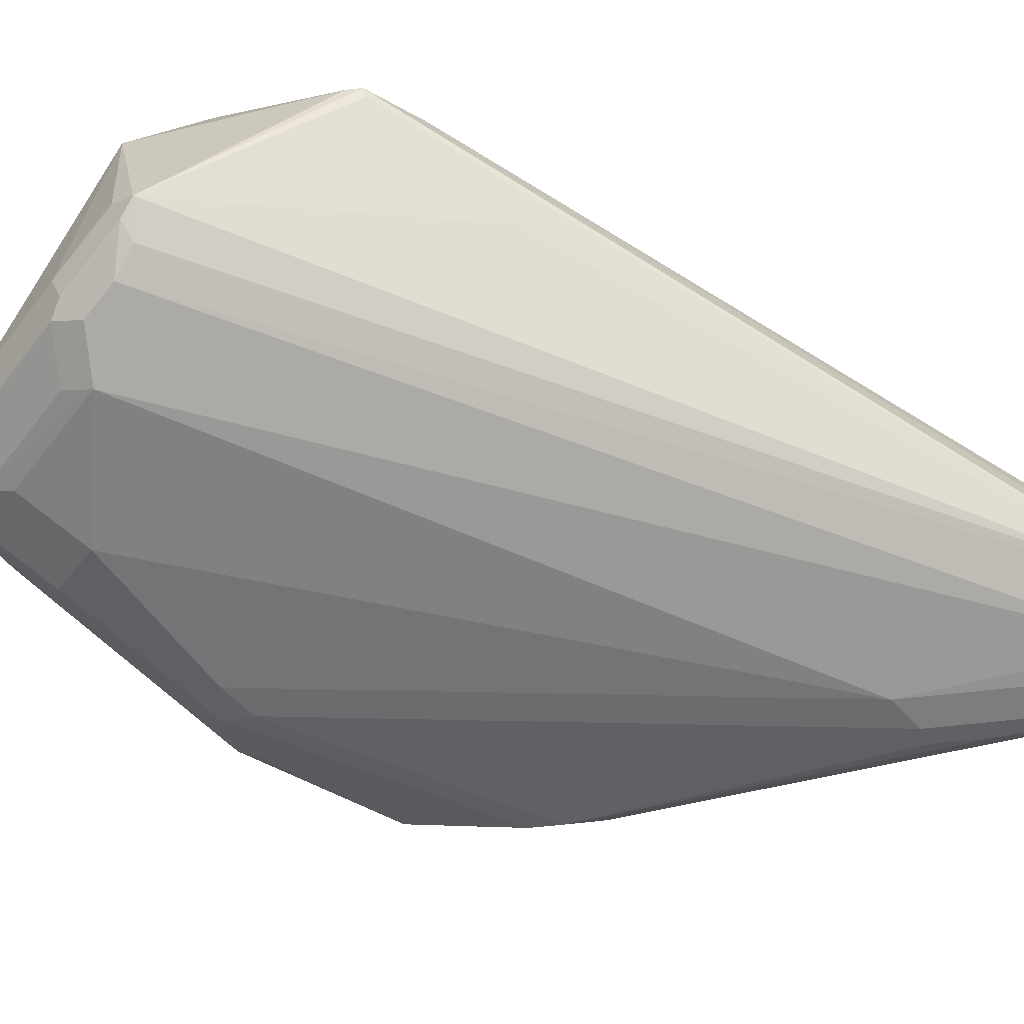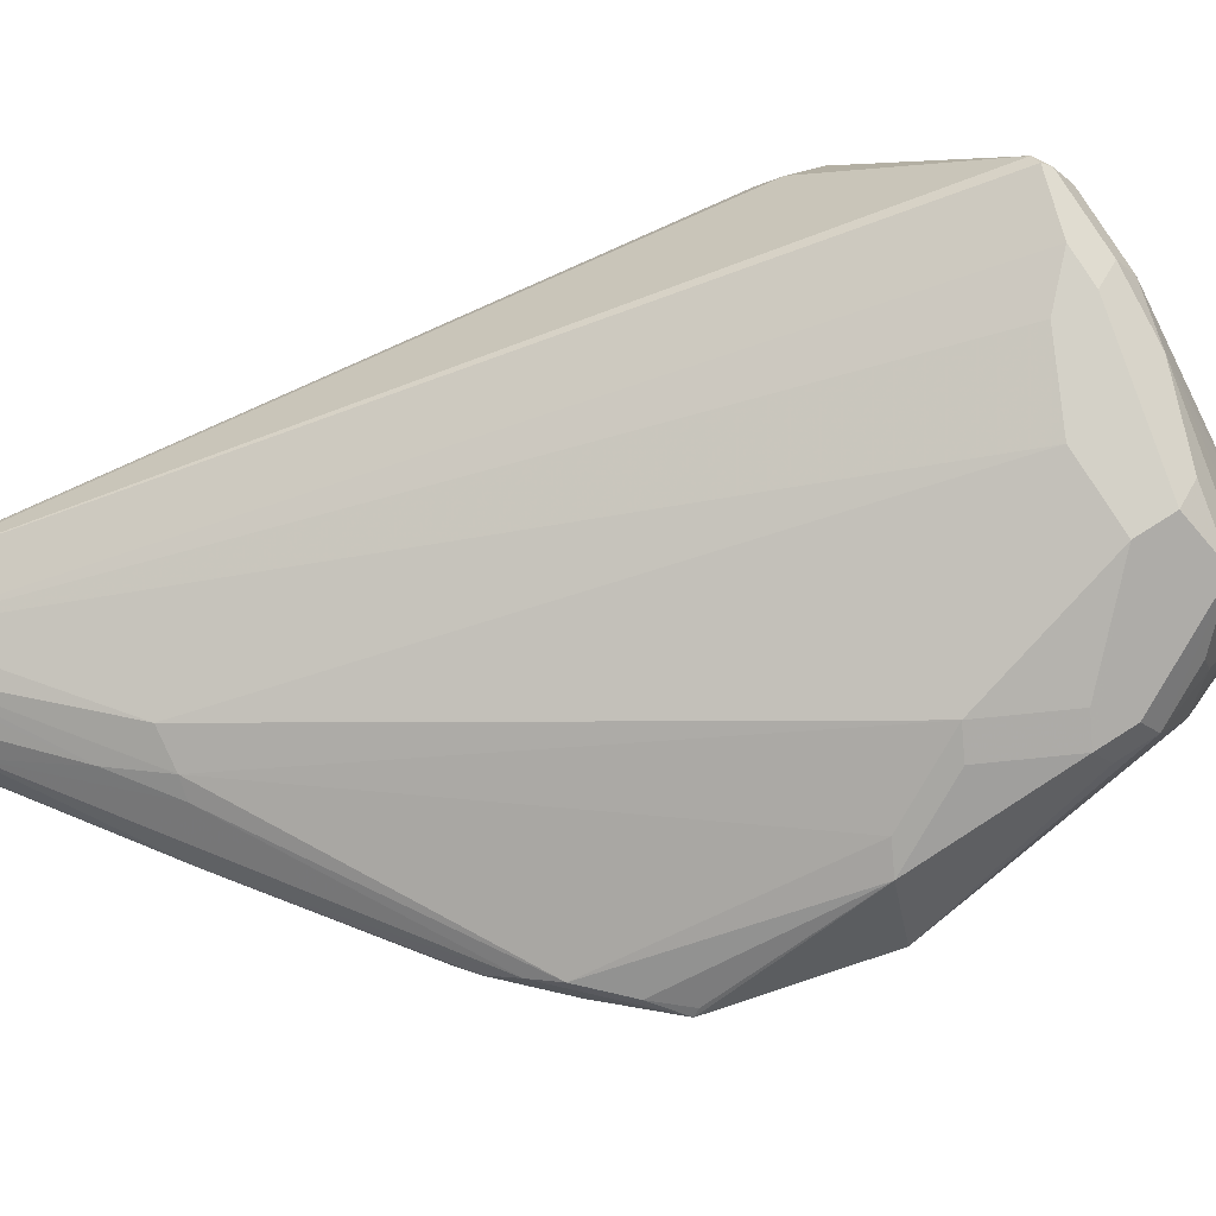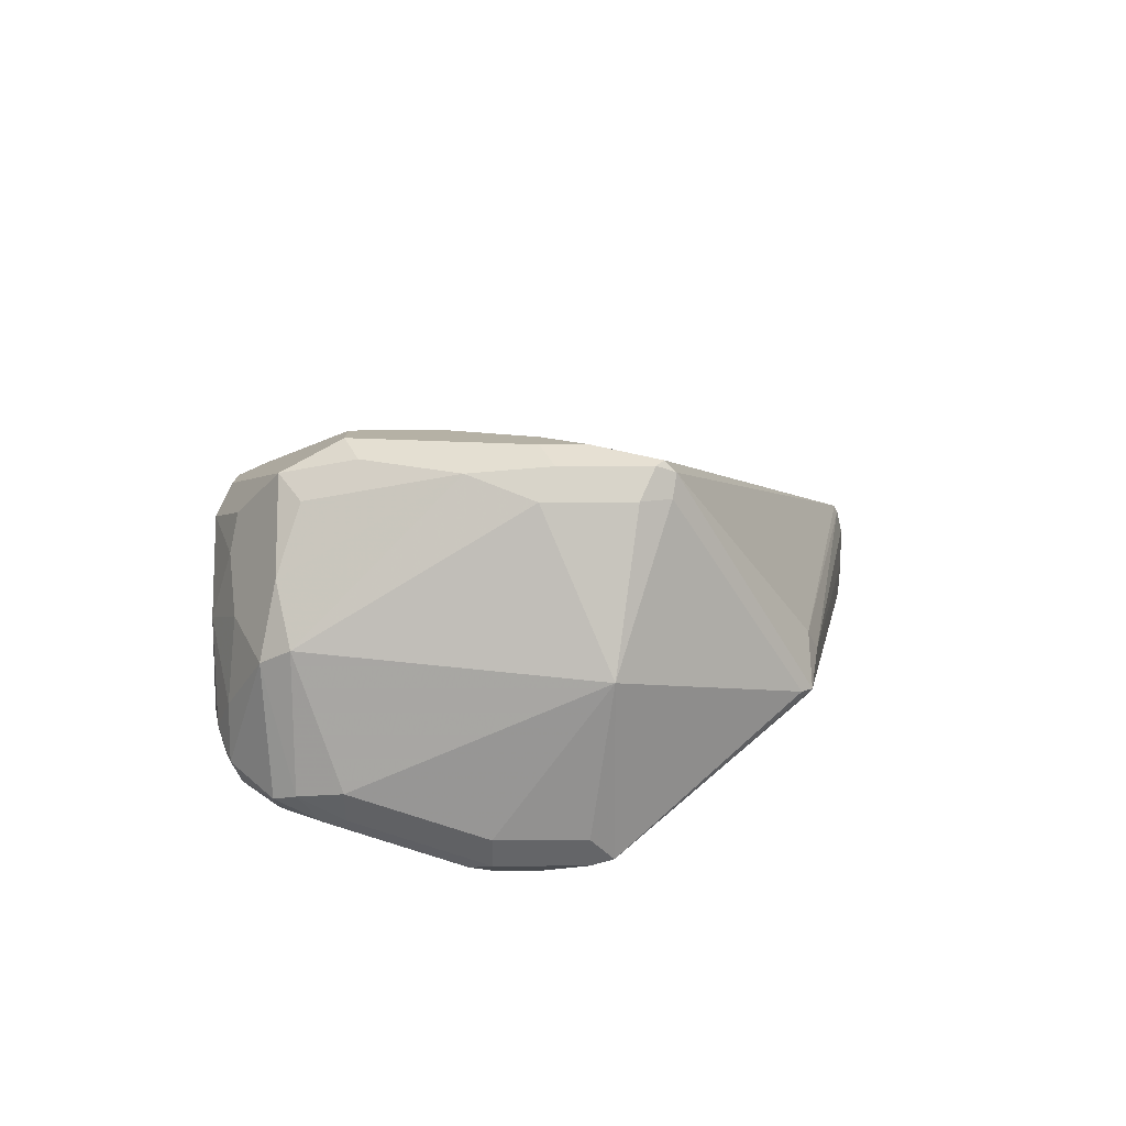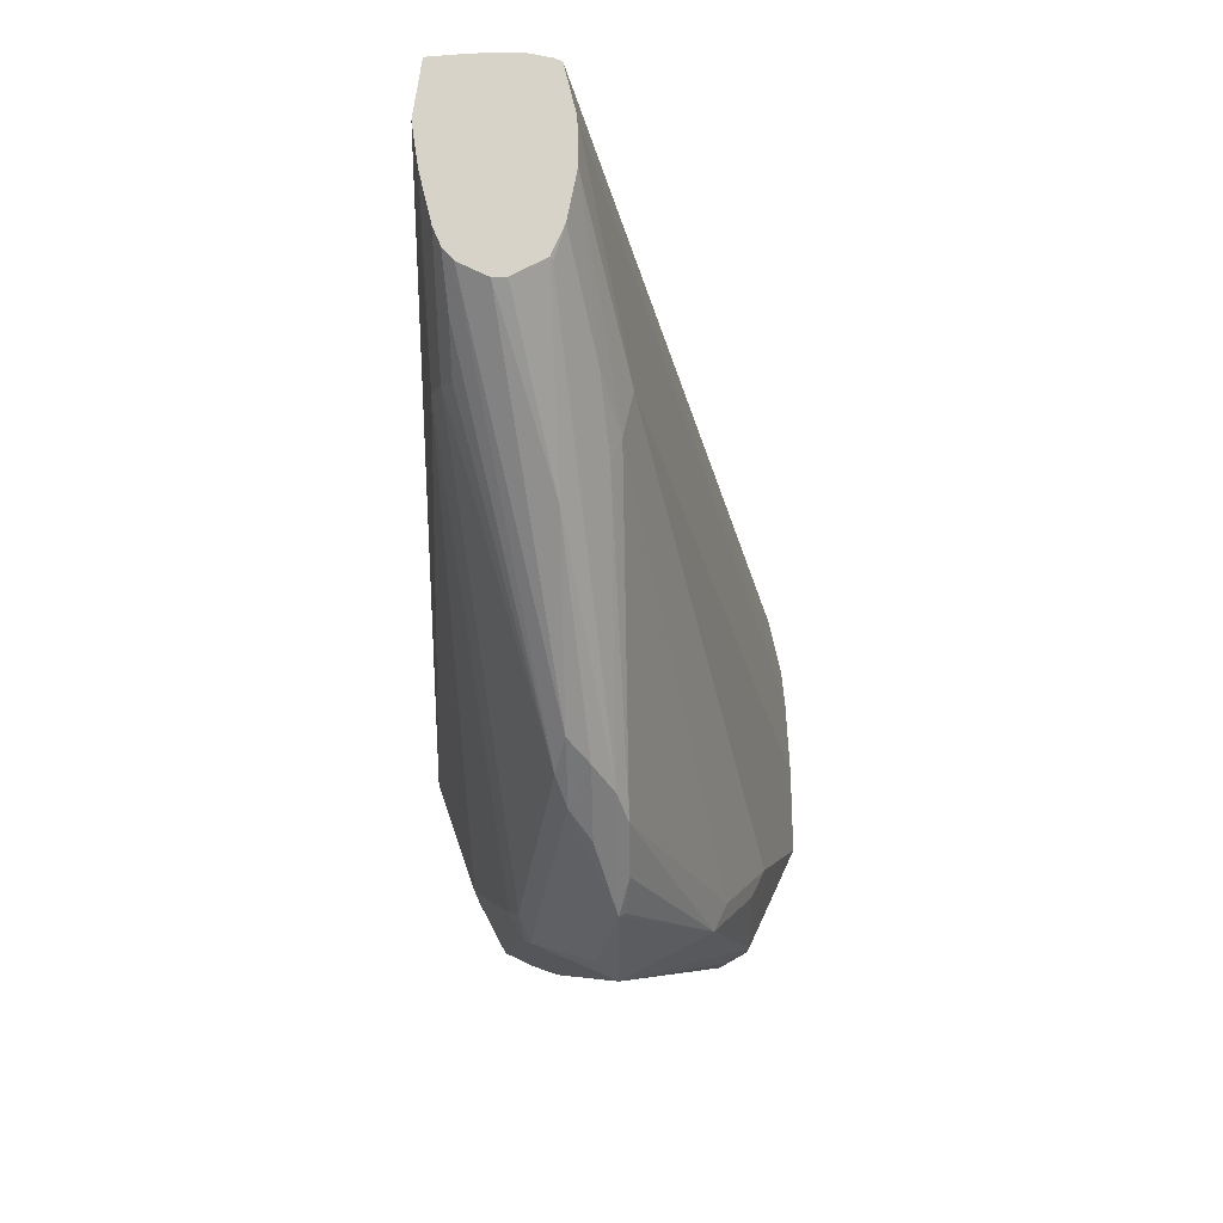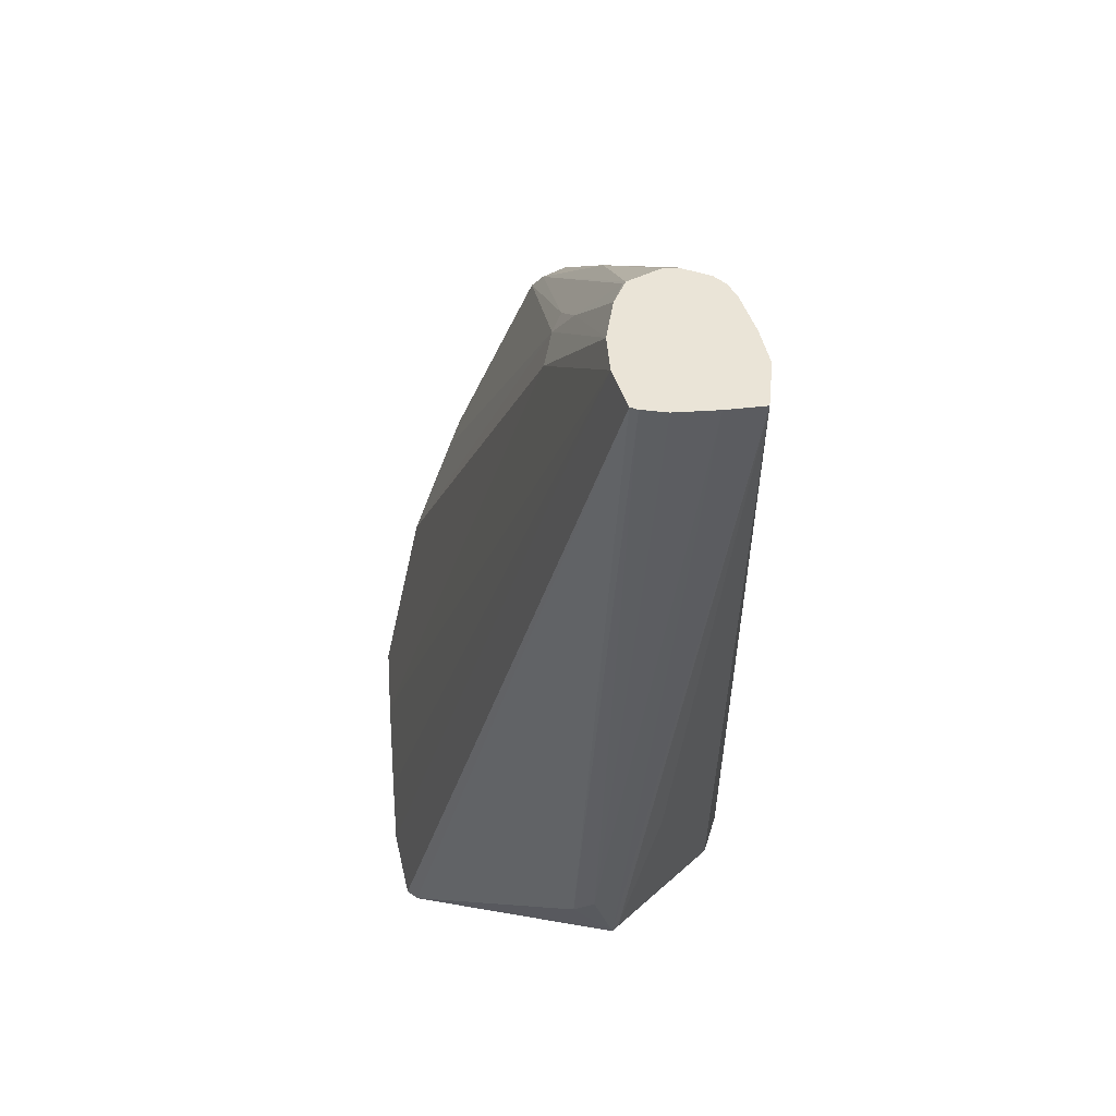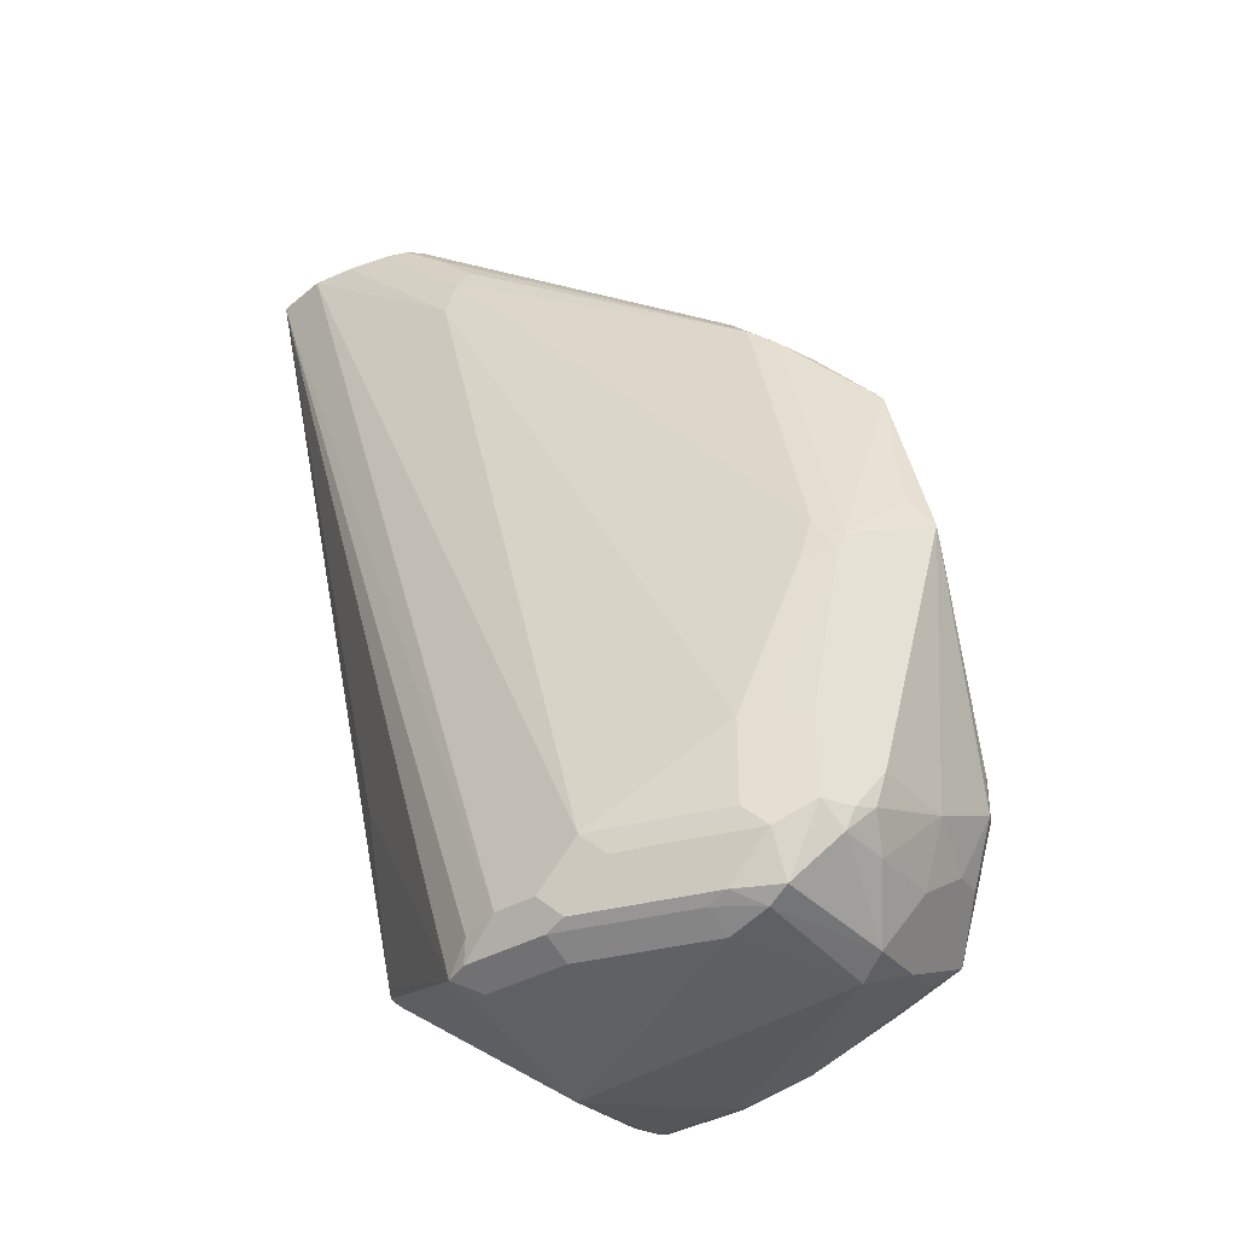
<metadata>
{"format":"obj","ext":"obj","renderer":"f3d","projection":"perspective","resolution":1024,"background":"white","views":[{"elev":-76.2,"azim":50.9,"up":"+Z"},{"elev":79.8,"azim":-122.2,"up":"+Z"},{"elev":-78.1,"azim":0.3,"up":"+Y"},{"elev":76.8,"azim":-91.2,"up":"+Y"},{"elev":43.8,"azim":85.7,"up":"+Y"},{"elev":-36.5,"azim":-142.9,"up":"+Y"}]}
</metadata>
<code>
v -0.07903 -0.2341 0.05697
v -0.07958 -0.2341 0.04838
v -0.07903 -0.2341 0.06646
v -0.1044 -0.4082 0.07595
v -0.1068 -0.4224 0.0712
v -0.09174 -0.2341 0.04627
v -0.1076 -0.4209 0.06962
v -0.1076 -0.3829 0.06013
v -0.1472 -0.4438 0.04273
v -0.1535 -0.4383 0.03956
v -0.1614 -0.4367 0.03797
v -0.08026 -0.2341 0.07197
v -0.1068 -0.413 0.0807
v -0.1353 -0.4414 0.1187
v -0.1092 -0.4248 0.0712
v -0.1329 -0.2658 0.04748
v -0.1234 -0.2563 0.04748
v -0.1012 -0.2341 0.04748
v -0.1804 -0.4272 0.03797
v -0.1472 -0.4533 0.0807
v -0.1519 -0.4462 0.04748
v -0.1709 -0.4462 0.04748
v -0.1709 -0.443 0.04114
v -0.1519 -0.443 0.04114
v -0.1709 -0.4367 0.03797
v -0.08105 -0.2341 0.07358
v -0.1377 -0.4414 0.121
v -0.1392 -0.443 0.1202
v -0.1361 -0.443 0.1139
v -0.1341 -0.2563 0.04984
v -0.2089 -0.4082 0.04748
v -0.2183 -0.3702 0.05697
v -0.1151 -0.2373 0.04984
v -0.1119 -0.2341 0.04984
v -0.1851 -0.432 0.04035
v -0.2136 -0.432 0.04984
v -0.2089 -0.4272 0.04748
v -0.1424 -0.4462 0.1139
v -0.1614 -0.4462 0.1139
v -0.2089 -0.4462 0.08544
v -0.1994 -0.4462 0.05697
v -0.1994 -0.443 0.05064
v -0.1756 -0.4414 0.04035
v -0.09174 -0.2341 0.07595
v -0.1519 -0.4367 0.1234
v -0.1582 -0.443 0.1202
v -0.2005 -0.2943 0.06884
v -0.1353 -0.2516 0.05222
v -0.1258 -0.2421 0.05222
v -0.1159 -0.2341 0.05145
v -0.2195 -0.3607 0.05934
v -0.2152 -0.4082 0.05064
v -0.2247 -0.3702 0.06013
v -0.2041 -0.4414 0.04984
v -0.2136 -0.4414 0.05459
v -0.2215 -0.4272 0.0538
v -0.2215 -0.4082 0.0538
v -0.1756 -0.4414 0.1187
v -0.2152 -0.443 0.08228
v -0.2089 -0.4438 0.05578
v -0.212 -0.4399 0.0981
v -0.1012 -0.2341 0.07595
v -0.1329 -0.2658 0.08544
v -0.1804 -0.4177 0.1234
v -0.1614 -0.4272 0.1234
v -0.1614 -0.4367 0.1234
v -0.2065 -0.2991 0.0712
v -0.1946 -0.2872 0.0712
v -0.1186 -0.2341 0.05376
v -0.2255 -0.3655 0.06171
v -0.2207 -0.356 0.06171
v -0.2231 -0.432 0.05934
v -0.2247 -0.4272 0.06013
v -0.1962 -0.4335 0.1202
v -0.1994 -0.4367 0.1139
v -0.2231 -0.4224 0.09968
v -0.2215 -0.4304 0.0886
v -0.2231 -0.432 0.0712
v -0.2073 -0.4351 0.1123
v -0.212 -0.4304 0.1171
v -0.2215 -0.4209 0.1076
v -0.1044 -0.2341 0.07524
v -0.1329 -0.2532 0.07912
v -0.1424 -0.2646 0.08306
v -0.2089 -0.3797 0.1139
v -0.1994 -0.4177 0.1234
v -0.1994 -0.4272 0.1234
v -0.2124 -0.3038 0.07595
v -0.1994 -0.2908 0.07595
v -0.2255 -0.318 0.0807
v -0.1567 -0.2587 0.0712
v -0.1218 -0.2341 0.06018
v -0.1202 -0.2341 0.05697
v -0.235 -0.356 0.0807
v -0.2314 -0.3513 0.07595
v -0.2263 -0.4256 0.06488
v -0.2278 -0.4177 0.06646
v -0.2278 -0.4082 0.1044
v -0.2278 -0.4177 0.08544
v -0.212 -0.4209 0.1171
v -0.2247 -0.405 0.1108
v -0.1119 -0.2341 0.07358
v -0.1472 -0.2635 0.0807
v -0.1187 -0.235 0.0712
v -0.2089 -0.3026 0.08306
v -0.2183 -0.3607 0.1044
v -0.2152 -0.3766 0.1108
v -0.2183 -0.3987 0.1139
v -0.2247 -0.3956 0.1108
v -0.2136 -0.3062 0.0807
v -0.2041 -0.2967 0.0807
v -0.2247 -0.3576 0.1013
v -0.2247 -0.3196 0.08228
v -0.2183 -0.3121 0.08306
v -0.1181 -0.2341 0.07065
v -0.1202 -0.2341 0.06646
v -0.1218 -0.2341 0.06325
v -0.2278 -0.3987 0.1044
f 66 87 74
f 63 86 64
f 63 85 86
f 63 84 85
f 61 79 80
f 62 83 84
f 62 82 83
f 61 81 76
f 61 80 81
f 67 88 89
f 62 84 63
f 67 89 68
f 68 92 93
f 67 70 90
f 67 90 88
f 68 89 91
f 68 91 92
f 68 93 69
f 70 94 95
f 70 95 90
f 70 73 94
f 72 78 96
f 72 96 73
f 73 96 97
f 67 71 70
f 61 75 79
f 45 64 86
f 59 77 78
f 45 86 87
f 45 87 66
f 46 66 58
f 47 67 68
f 47 68 69
f 47 69 49
f 47 49 48
f 47 51 67
f 49 69 50
f 51 70 71
f 51 71 67
f 51 53 70
f 59 78 72
f 52 57 53
f 54 60 55
f 55 60 59
f 55 59 72
f 55 72 56
f 56 72 73
f 56 73 70
f 56 70 57
f 58 66 74
f 58 74 75
f 58 75 61
f 59 61 76
f 59 76 77
f 53 57 70
f 73 97 94
f 86 109 100
f 74 79 75
f 90 94 112
f 90 112 113
f 90 113 114
f 90 114 105
f 90 105 110
f 91 115 116
f 91 116 117
f 91 117 92
f 91 111 115
f 94 97 99
f 94 99 98
f 94 98 118
f 94 118 109
f 94 109 112
f 96 99 97
f 98 101 109
f 98 109 118
f 102 115 104
f 103 104 111
f 103 111 105
f 104 115 111
f 105 114 112
f 105 112 106
f 105 111 110
f 45 65 64
f 90 95 94
f 89 90 110
f 89 111 91
f 89 110 111
f 74 87 80
f 76 81 98
f 76 98 99
f 76 99 77
f 77 99 78
f 78 99 96
f 80 87 86
f 80 86 100
f 80 100 109
f 80 109 101
f 80 101 98
f 80 98 81
f 74 80 79
f 82 102 83
f 83 102 104
f 83 104 103
f 84 103 105
f 84 105 106
f 84 106 85
f 85 107 109
f 85 109 108
f 85 108 86
f 85 106 112
f 85 112 107
f 86 108 109
f 88 90 89
f 83 103 84
f 44 65 45
f 16 31 32
f 44 63 64
f 4 12 13
f 5 13 14
f 5 14 15
f 5 15 9
f 5 9 7
f 6 16 17
f 6 17 18
f 6 11 19
f 6 19 16
f 7 9 8
f 9 15 20
f 9 20 21
f 9 21 22
f 9 22 23
f 9 23 24
f 9 24 10
f 10 24 11
f 11 24 23
f 11 23 25
f 11 25 19
f 12 26 13
f 13 26 14
f 14 27 28
f 14 28 29
f 14 29 15
f 4 13 5
f 14 26 27
f 3 12 4
f 2 10 11
f 107 112 109
f 1 2 6
f 1 6 18
f 1 18 34
f 1 34 50
f 1 50 69
f 1 69 93
f 1 93 92
f 1 92 117
f 1 117 116
f 1 116 115
f 1 115 102
f 1 102 82
f 1 82 62
f 1 62 44
f 1 44 26
f 1 26 12
f 1 12 3
f 1 3 4
f 1 4 5
f 1 5 2
f 2 5 7
f 2 7 8
f 2 8 9
f 2 9 10
f 2 11 6
f 15 29 20
f 16 30 17
f 16 19 31
f 30 48 49
f 30 49 50
f 30 50 33
f 30 51 47
f 31 52 53
f 31 53 32
f 31 37 36
f 31 36 52
f 32 53 51
f 33 50 34
f 35 43 36
f 36 43 54
f 36 54 55
f 36 55 56
f 36 56 57
f 36 57 52
f 39 46 58
f 39 58 40
f 40 59 60
f 40 60 41
f 40 58 61
f 40 61 59
f 41 60 42
f 42 60 54
f 44 62 63
f 30 47 48
f 28 38 29
f 28 39 38
f 28 46 39
f 16 32 51
f 16 51 30
f 17 30 18
f 18 33 34
f 18 30 33
f 19 25 43
f 19 43 35
f 19 35 36
f 19 36 37
f 19 37 31
f 20 29 38
f 20 38 39
f 44 64 65
f 20 39 40
f 20 41 22
f 20 22 21
f 22 41 42
f 22 42 23
f 23 42 54
f 23 54 43
f 23 43 25
f 26 44 45
f 26 45 27
f 27 45 28
f 28 45 66
f 28 66 46
f 20 40 41
f 112 114 113

</code>
